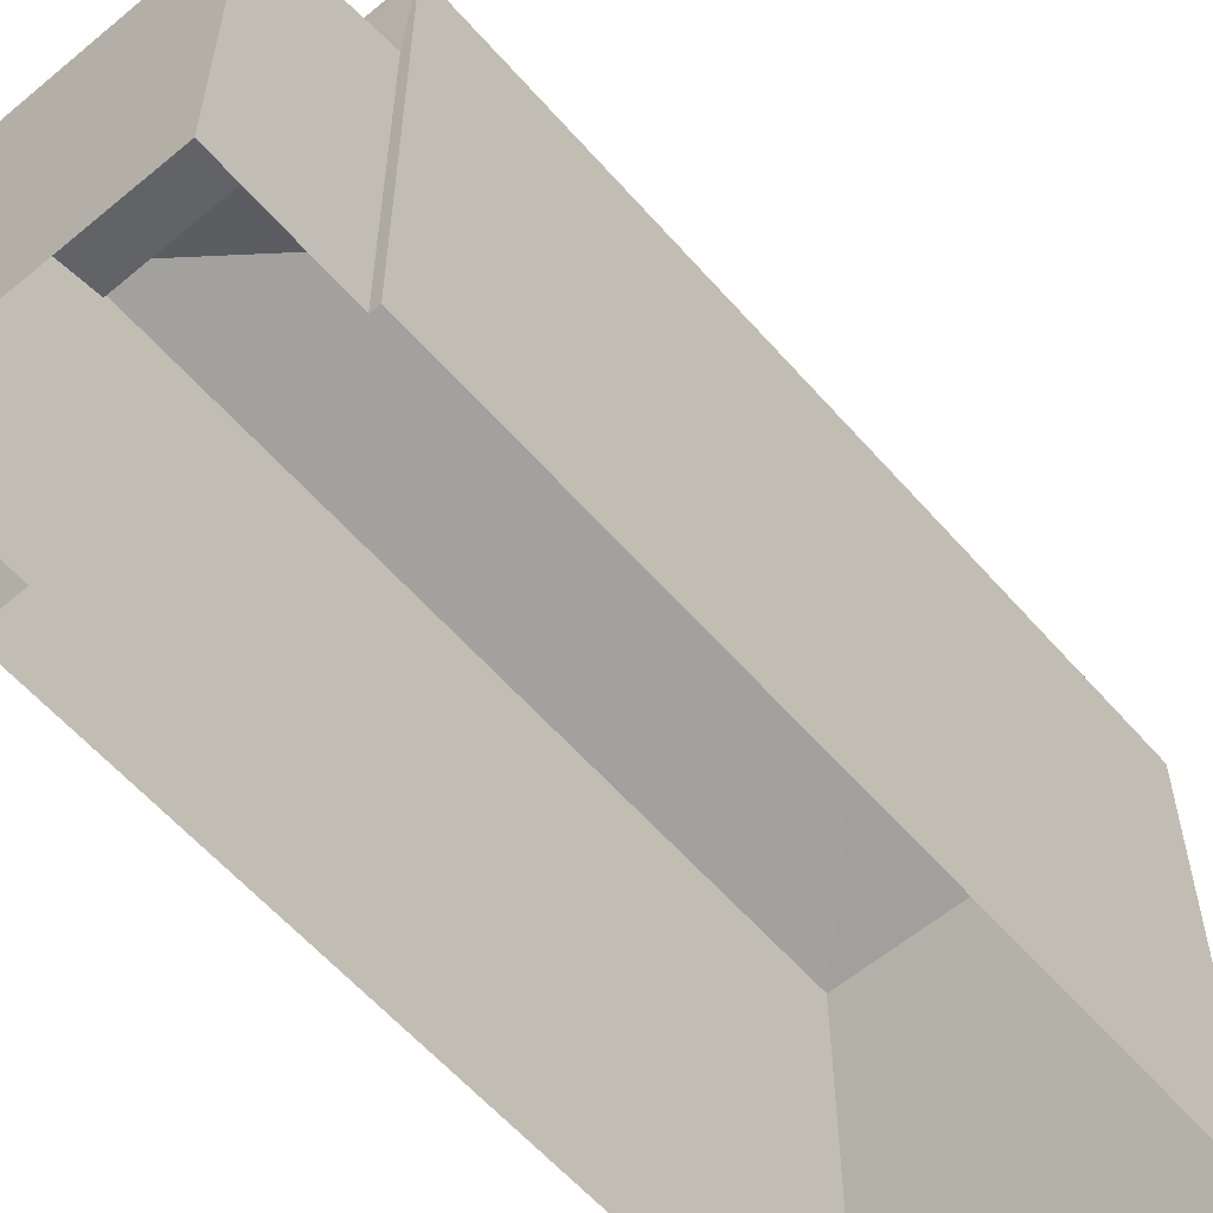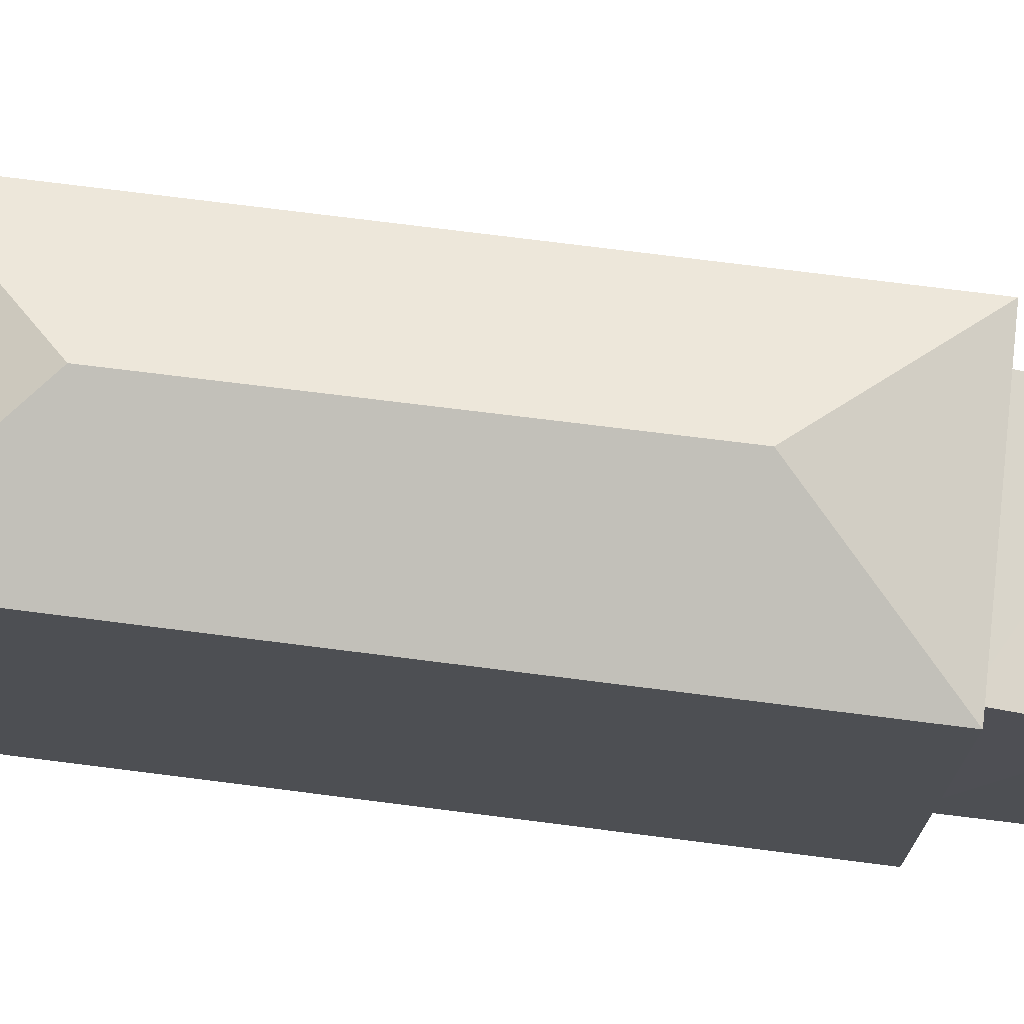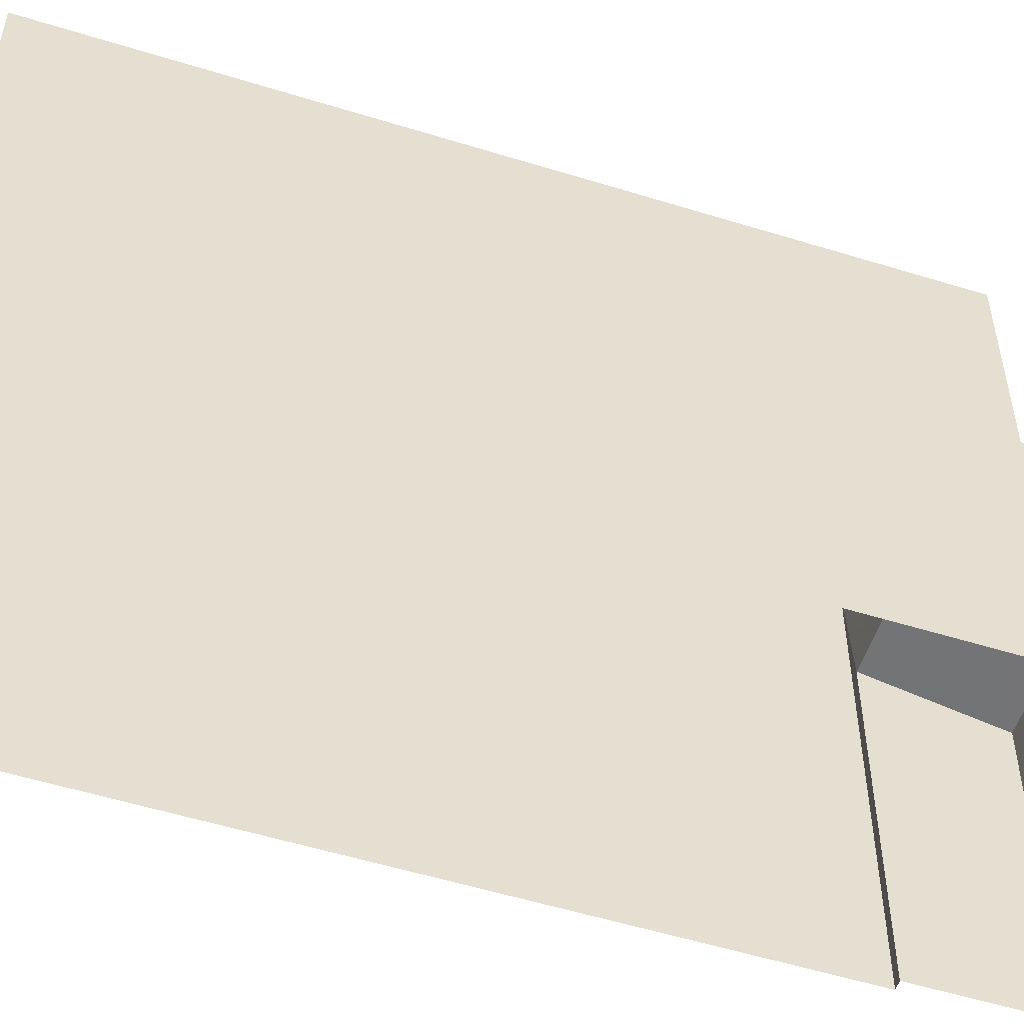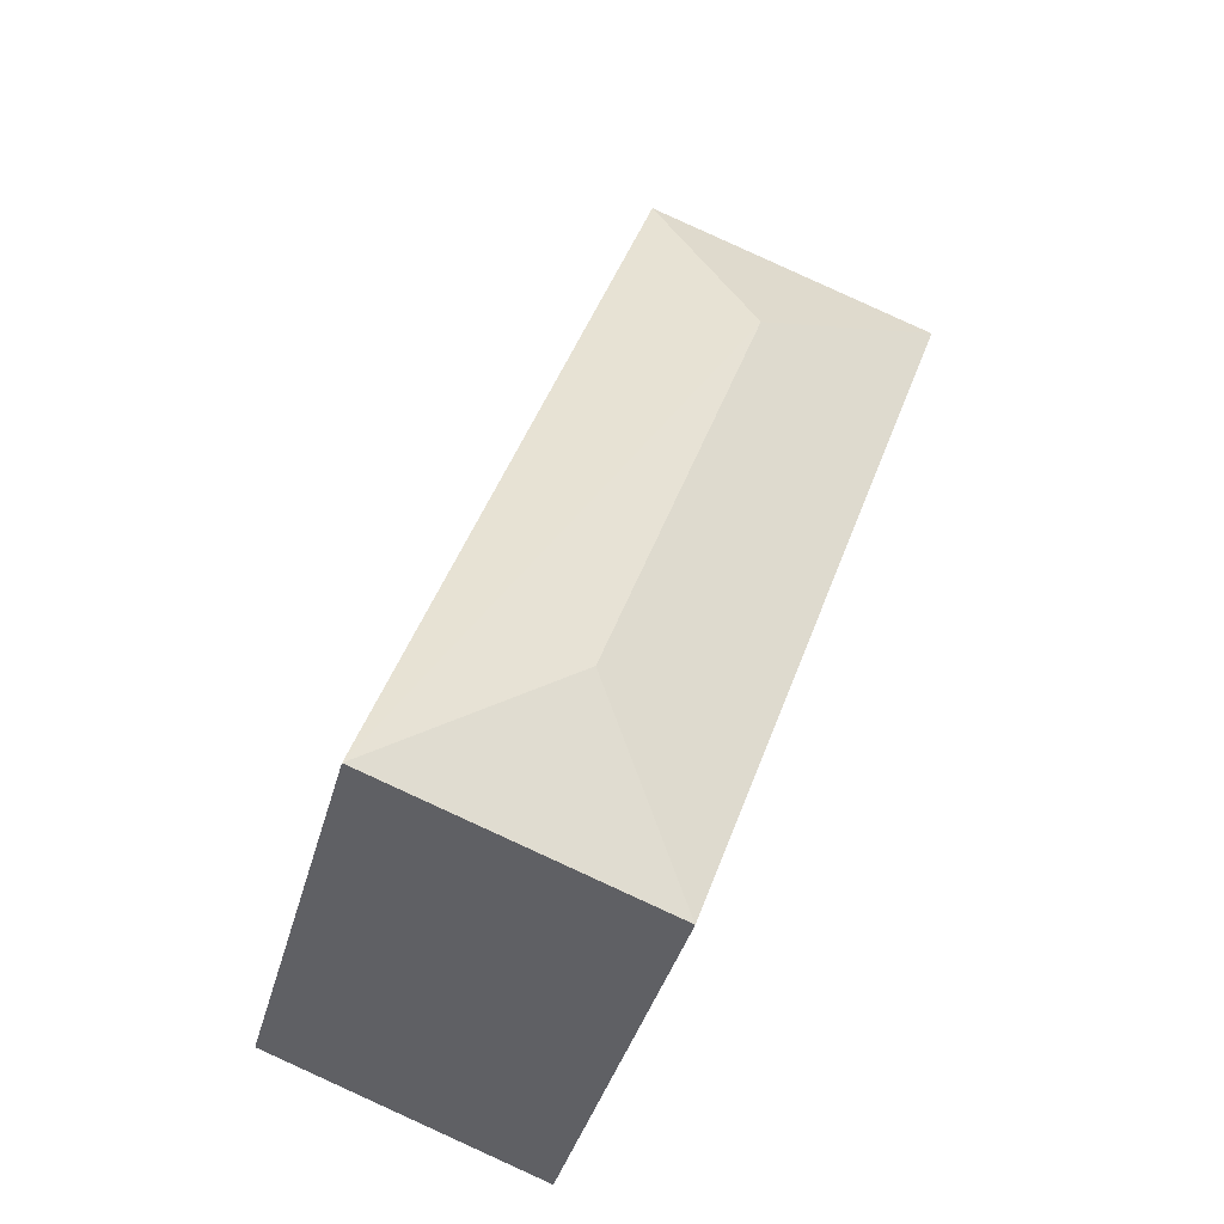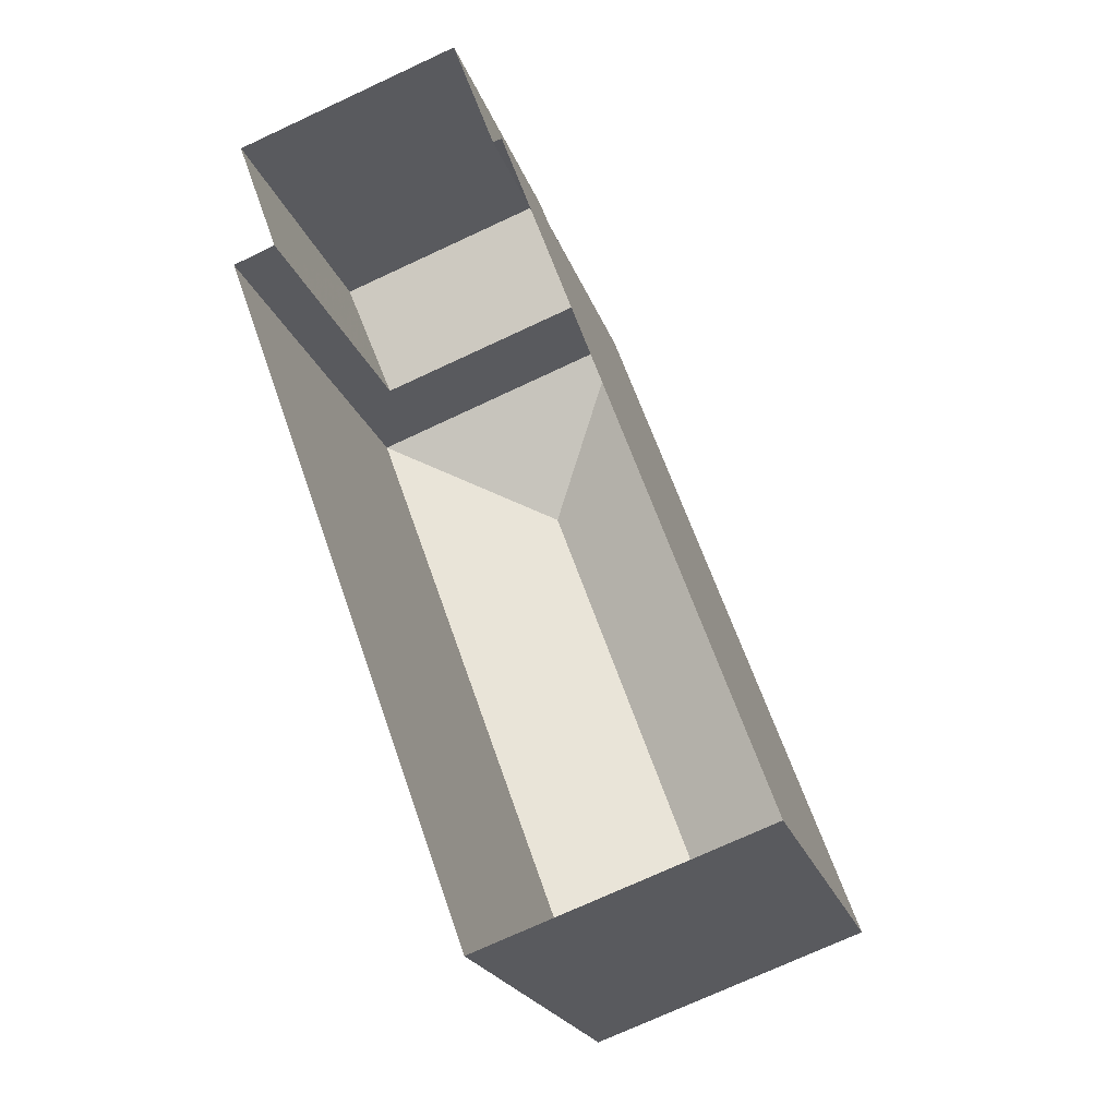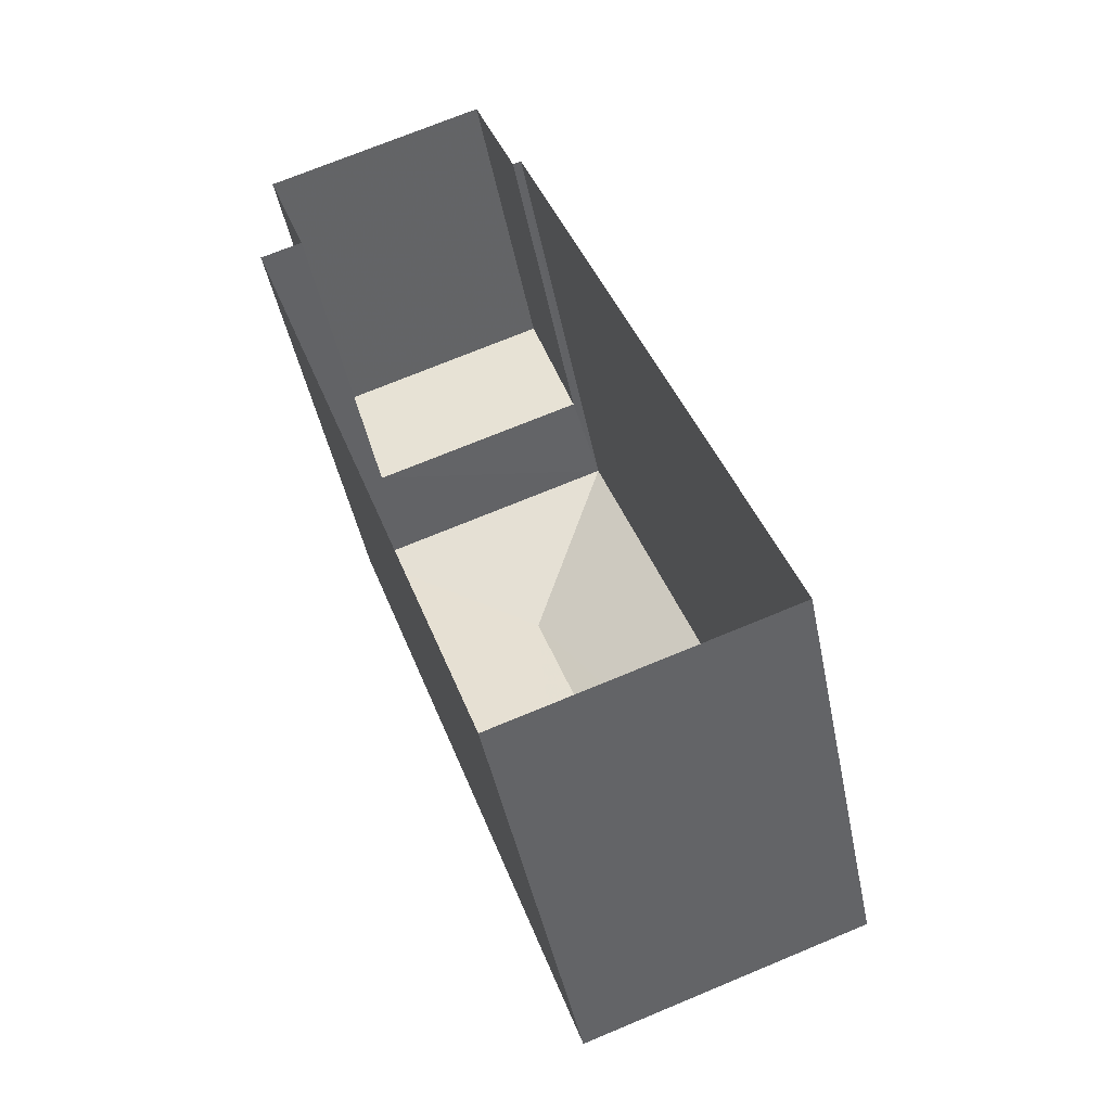
<metadata>
{"format":"obj","ext":"obj","renderer":"f3d","projection":"perspective","resolution":1024,"background":"white","views":[{"elev":-59.3,"azim":-158.9,"up":"+Z"},{"elev":72.8,"azim":77.5,"up":"+Z"},{"elev":-54.4,"azim":52.1,"up":"+Z"},{"elev":-39.3,"azim":-14.9,"up":"+Y"},{"elev":-21.8,"azim":-164.5,"up":"+Y"},{"elev":-45.9,"azim":-168.8,"up":"+Y"}]}
</metadata>
<code>
v -2.231e+05 -1.271e+05 18.14
v -2.231e+05 -1.271e+05 18.14
v -2.231e+05 -1.271e+05 18.14
v -2.231e+05 -1.271e+05 18.14
v -2.231e+05 -1.271e+05 18.14
v -2.231e+05 -1.271e+05 18.14
v -2.231e+05 -1.271e+05 18.14
v -2.231e+05 -1.271e+05 18.14
v -2.231e+05 -1.271e+05 25.73
v -2.231e+05 -1.271e+05 24.9
v -2.231e+05 -1.271e+05 25.73
v -2.231e+05 -1.271e+05 24.9
v -2.231e+05 -1.271e+05 24.9
v -2.231e+05 -1.271e+05 23.23
v -2.231e+05 -1.271e+05 22.83
v -2.231e+05 -1.271e+05 22.83
v -2.231e+05 -1.271e+05 23.23
v -2.231e+05 -1.271e+05 24.9
f 1 2 3
f 4 3 5
f 4 5 6
f 5 2 7
f 5 7 8
f 3 2 5
f 9 10 11
f 9 12 10
f 9 13 12
f 14 15 16
f 17 14 16
f 18 13 9
f 11 18 9
f 11 10 18
f 18 4 6
f 13 18 6
f 15 8 7
f 16 15 7
f 18 3 4
f 18 10 3
f 14 6 5
f 6 14 13
f 2 1 17
f 12 13 14
f 1 12 17
f 12 14 17
f 2 16 7
f 2 17 16
f 10 1 3
f 10 12 1
f 5 8 15
f 14 5 15

</code>
